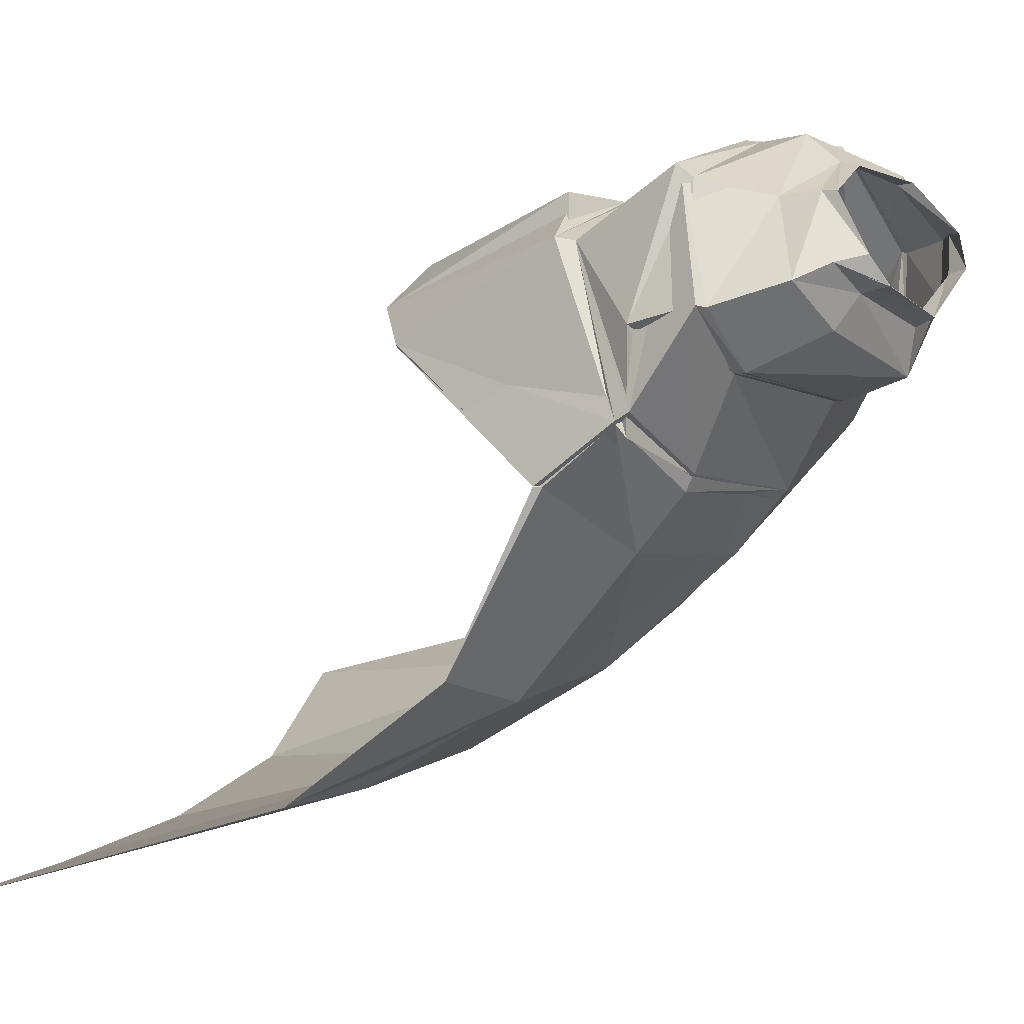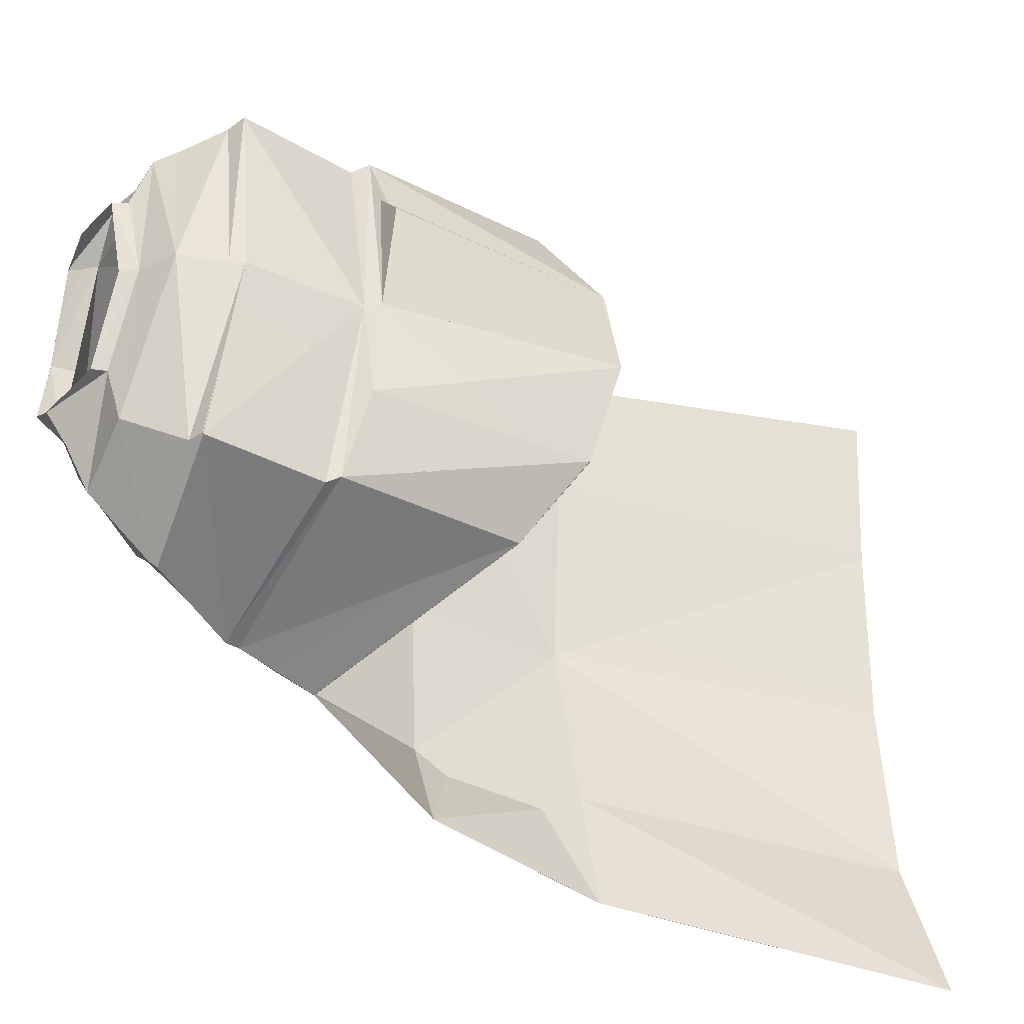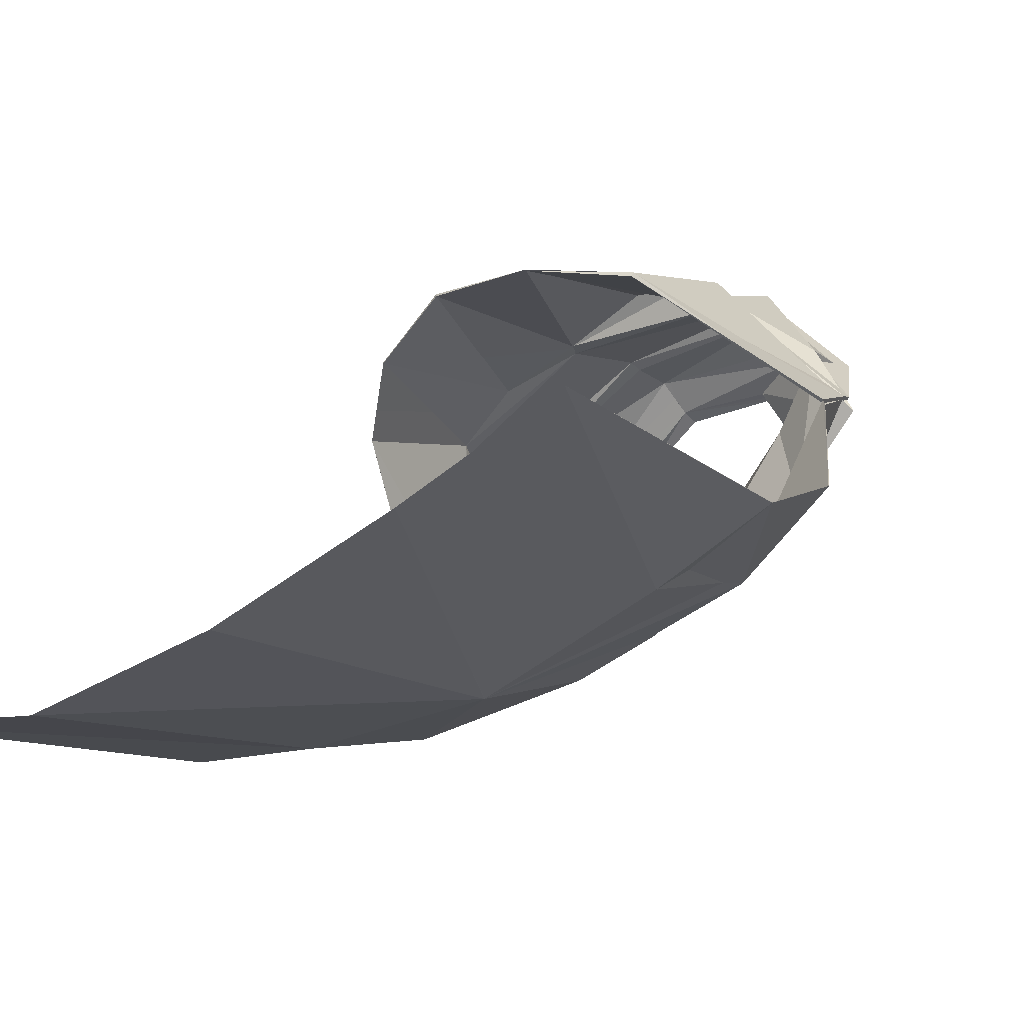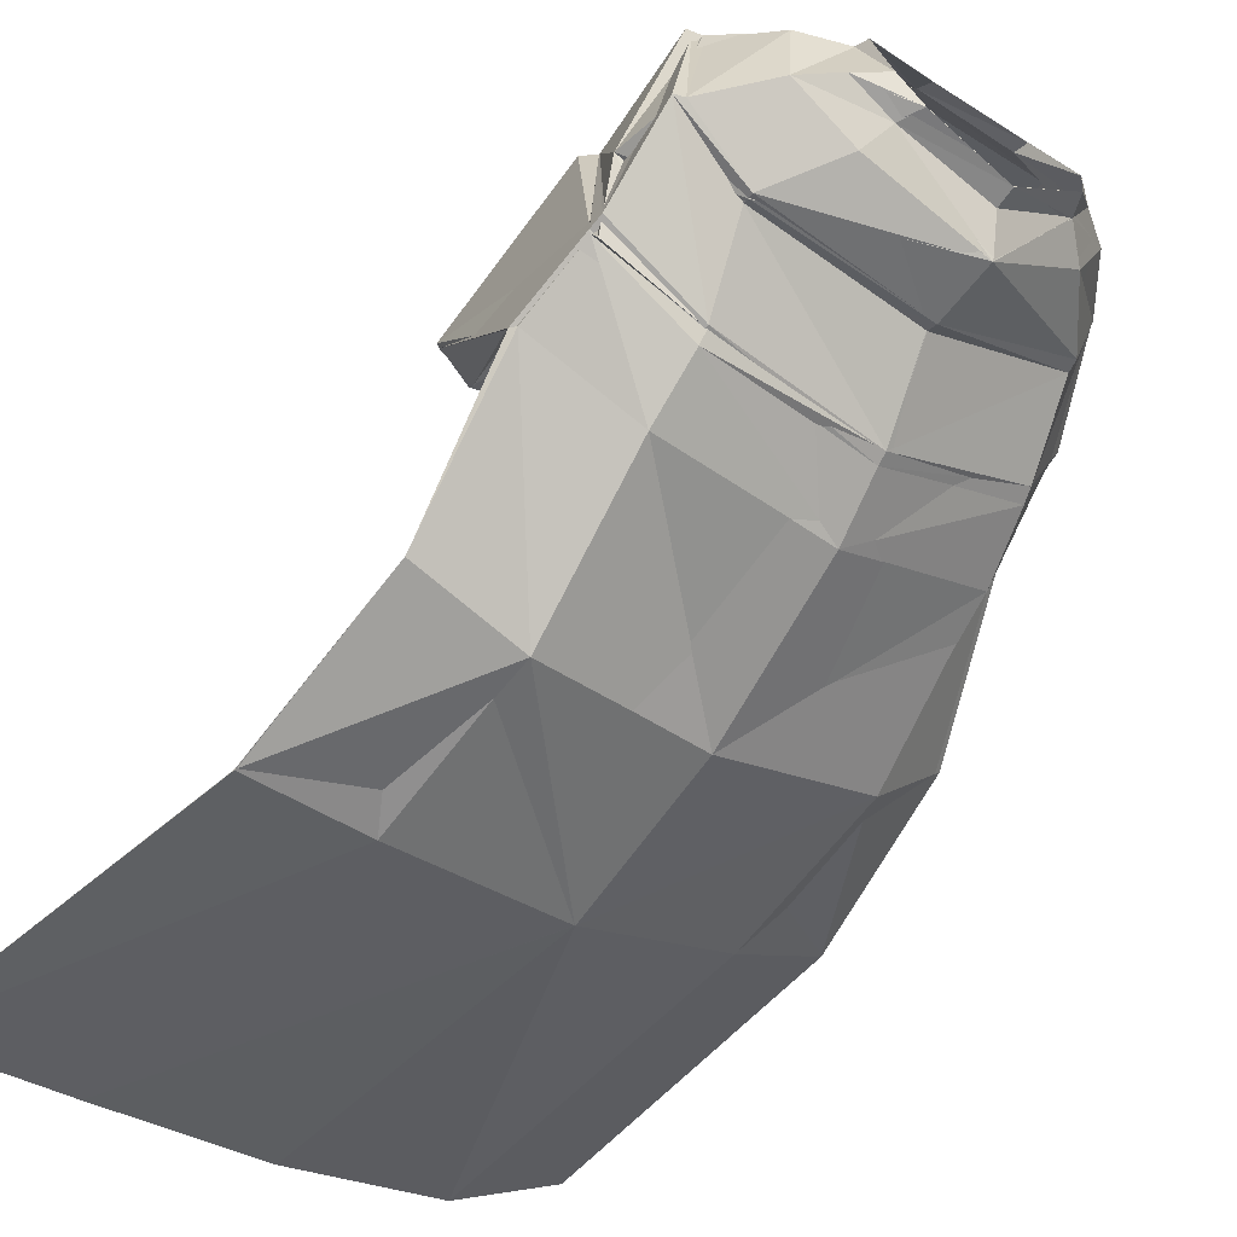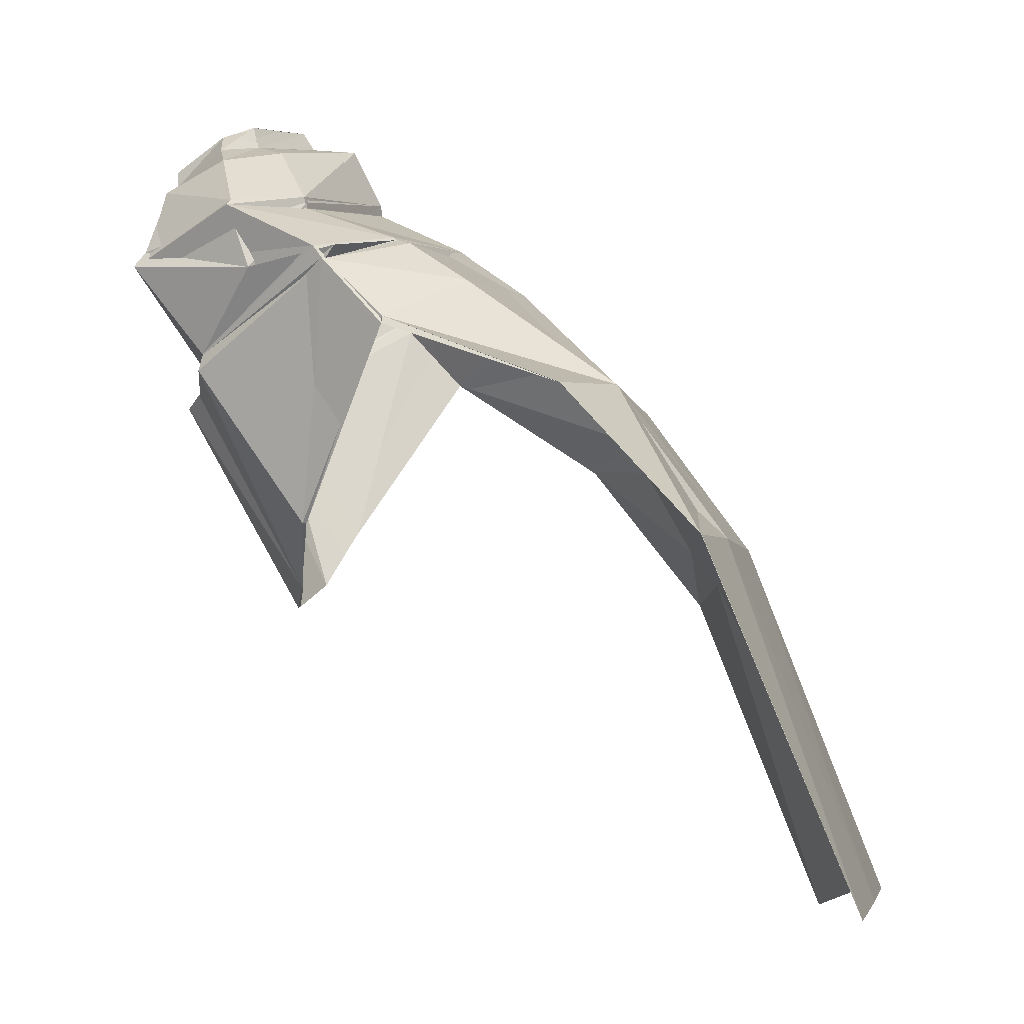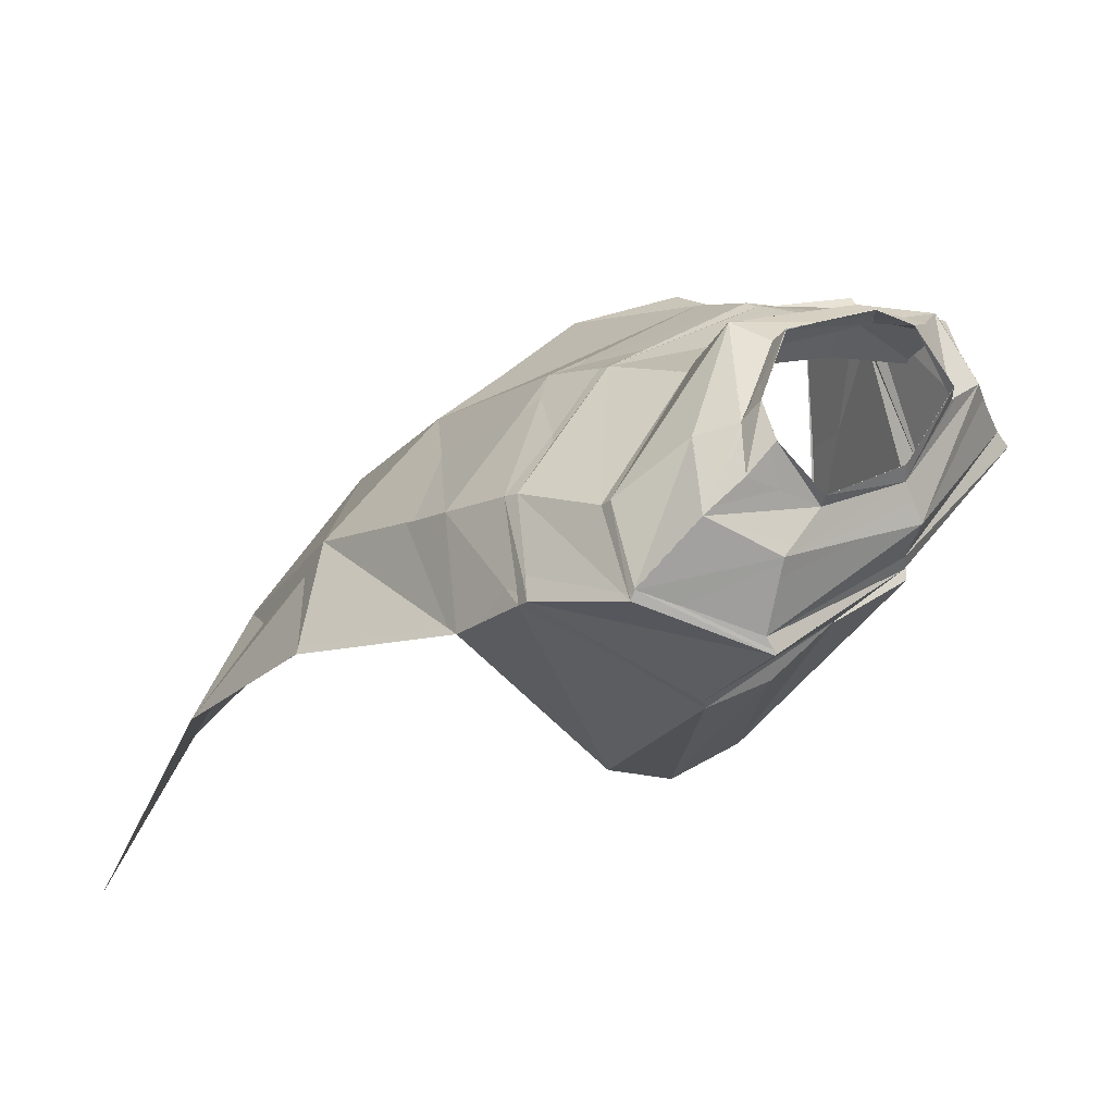
<metadata>
{"format":"obj","ext":"obj","renderer":"f3d","projection":"perspective","resolution":1024,"background":"white","views":[{"elev":14.7,"azim":114.8,"up":"+Z"},{"elev":51.7,"azim":-93.1,"up":"+Z"},{"elev":-39.6,"azim":37.1,"up":"+Z"},{"elev":-23.2,"azim":133.2,"up":"+Z"},{"elev":-8.3,"azim":94.8,"up":"+Y"},{"elev":47.7,"azim":-54.1,"up":"+Y"}]}
</metadata>
<code>
o Capa_Run_Neutral_Cylinder.004
v 0.1838 2.296 0.251
v 0.1686 2.342 0.2621
v 0.2483 2.27 0.3039
v 0.1974 2.315 0.3133
v 0.1744 2.23 0.4021
v 0.175 2.256 0.4021
v 0.2273 2.261 0.202
v 0.3179 2.224 0.286
v 0.2629 2.187 0.4013
v 0.3105 2.157 0.1376
v 0.4104 2.105 0.2522
v 0.3026 2.073 0.4287
v 0.3124 2.084 -0.02603
v 0.4678 2.038 0.06202
v 0.3049 1.885 0.3211
v 0.3368 2.003 -0.1532
v 0.4817 1.909 -0.0239
v 0.3139 1.579 0.1369
v 0.3512 1.809 -0.4164
v 0.5452 1.777 -0.3285
v 0.3572 1.532 -0.5897
v 0.5882 1.514 -0.5595
v 0.1549 1.481 0.1614
v 0.3077 2.047 0.4486
v 0.4146 2.015 0.2208
v 0.2927 2.075 0.1285
v 0.3154 1.854 0.3263
v 0.4588 2.016 0.07863
v 0.3202 2.076 -0.05025
v 0.1647 1.815 0.3526
v 0.3486 0.9271 -0.8385
v 0.6491 0.9008 -0.8015
v 0.1812 2.299 0.2499
v 0.167 2.342 0.2624
v 0.2486 2.277 0.3065
v 0.1971 2.316 0.3138
v 0.1731 2.231 0.4015
v 0.1749 2.256 0.4027
v 0.227 2.274 0.1989
v 0.3176 2.236 0.2875
v 0.2626 2.194 0.4023
v 0.3141 2.166 0.1413
v 0.4086 2.138 0.2545
v 0.3031 2.079 0.4204
v 0.3152 2.088 -0.02184
v 0.4614 2.039 0.09974
v 0.3058 1.884 0.3197
v 0.3361 1.999 -0.1473
v 0.4856 1.895 -0.0229
v 0.3094 1.579 0.1306
v 0.3517 1.807 -0.4127
v 0.544 1.776 -0.3288
v 0.3593 1.538 -0.6022
v 0.5881 1.514 -0.5602
v 0.1514 1.485 0.1641
v 0.303 2.053 0.4359
v 0.423 2.126 0.2588
v 0.3093 2.146 0.1367
v 0.3006 1.871 0.2859
v 0.4629 2.017 0.08446
v 0.3137 2.07 -0.03701
v 0.1682 1.813 0.374
v 0.3484 0.9268 -0.8388
v 0.649 0.901 -0.8015
v 0.02321 2.334 0.1814
v 0.02574 2.37 0.1935
v -0.1481 2.342 0.2297
v -0.125 2.378 0.247
v -0.2176 2.323 0.2853
v -0.1596 2.354 0.2972
v -0.1465 2.253 0.3704
v -0.1459 2.278 0.3755
v 0.008736 2.206 0.4235
v 0.01121 2.237 0.4195
v 0.02639 2.332 0.09461
v -0.193 2.319 0.1777
v -0.2911 2.291 0.2628
v -0.2424 2.233 0.372
v 0.000704 2.146 0.4632
v 0.01509 2.229 0.04435
v -0.297 2.234 0.1097
v -0.3935 2.201 0.2198
v -0.3031 2.128 0.3882
v -0.005137 2.068 0.4455
v 0.01356 2.135 -0.1112
v -0.2976 2.145 -0.05777
v -0.4299 2.1 0.05896
v -0.3206 1.934 0.2987
v -0.01683 1.868 0.3479
v 0.01284 2.049 -0.2262
v -0.3183 2.045 -0.1813
v -0.4561 1.973 -0.05705
v -0.3233 1.646 0.1343
v -0.03358 1.469 0.1986
v 0.009087 1.817 -0.4566
v -0.3251 1.823 -0.4218
v -0.5202 1.796 -0.3336
v 0.01026 1.561 -0.6429
v -0.3366 1.539 -0.5839
v -0.567 1.522 -0.5479
v -0.2032 1.53 0.1765
v 0.01236 2.209 0.04235
v -0.3062 2.106 0.4075
v -0.405 2.188 0.2199
v -0.3002 2.217 0.0956
v -0.006985 2.042 0.4472
v 0.01272 2.116 -0.1233
v -0.002519 1.84 0.3371
v -0.3117 1.91 0.2996
v -0.4299 2.081 0.04211
v -0.3015 2.128 -0.07977
v -0.1703 1.858 0.3293
v 0.00193 0.9464 -0.8726
v -0.3479 0.9487 -0.8675
v -0.6373 0.909 -0.785
v 0.02219 2.34 0.174
v 0.02497 2.371 0.1926
v -0.1486 2.343 0.2316
v -0.1252 2.377 0.2468
v -0.2172 2.322 0.2851
v -0.1599 2.354 0.2973
v -0.1474 2.254 0.3714
v -0.1459 2.279 0.3758
v 0.008308 2.206 0.4237
v 0.01092 2.237 0.4196
v 0.02516 2.332 0.09526
v -0.1938 2.319 0.1774
v -0.2912 2.291 0.2632
v -0.2426 2.233 0.3725
v 0.000802 2.146 0.4629
v 0.01566 2.229 0.04479
v -0.296 2.231 0.1117
v -0.3937 2.2 0.2209
v -0.3029 2.126 0.3878
v -0.004307 2.069 0.4452
v 0.01463 2.135 -0.1115
v -0.296 2.141 -0.05528
v -0.4315 2.1 0.05786
v -0.3198 1.934 0.2984
v -0.01683 1.869 0.3477
v 0.01524 2.049 -0.2281
v -0.315 2.041 -0.1799
v -0.4553 1.972 -0.05819
v -0.323 1.646 0.1335
v -0.03308 1.468 0.2024
v 0.0126 1.819 -0.459
v -0.3289 1.829 -0.4309
v -0.519 1.795 -0.3339
v 0.009687 1.561 -0.6428
v -0.3405 1.547 -0.6007
v -0.5671 1.522 -0.5482
v -0.203 1.53 0.1783
v 0.01347 2.209 0.04287
v -0.3086 2.104 0.4077
v -0.4062 2.188 0.2214
v -0.2982 2.212 0.09841
v -0.006638 2.043 0.4469
v 0.01489 2.121 -0.1286
v -0.001212 1.841 0.3375
v -0.3107 1.911 0.2994
v -0.431 2.081 0.04141
v -0.2977 2.123 -0.07553
v -0.1689 1.859 0.3273
v 0.001827 0.9467 -0.8725
v -0.3478 0.9485 -0.8677
v -0.6373 0.9091 -0.785
f 65 1 66
f 1 3 2
f 3 5 4
f 5 73 6
f 5 9 73
f 3 8 5
f 1 7 8
f 65 75 1
f 9 12 79
f 8 11 9
f 7 10 11
f 75 80 10
f 24 15 89
f 25 14 15
f 26 13 25
f 102 85 26
f 30 23 108
f 28 17 18
f 29 16 28
f 107 90 29
f 16 19 17
f 90 95 16
f 19 21 22
f 95 98 19
f 27 18 23
f 11 25 12
f 10 26 25
f 80 102 26
f 12 24 84
f 14 28 15
f 13 29 28
f 85 107 29
f 27 30 108
f 22 21 32
f 21 98 31
f 116 117 33
f 33 34 35
f 35 36 37
f 37 38 124
f 37 124 41
f 35 37 40
f 33 35 40
f 116 33 126
f 41 130 44
f 40 41 43
f 39 40 43
f 126 39 42
f 56 157 140
f 57 56 46
f 58 57 45
f 153 58 136
f 62 159 145
f 60 59 50
f 61 60 48
f 158 61 141
f 48 49 51
f 141 48 146
f 51 52 53
f 146 51 149
f 59 62 55
f 43 44 56
f 42 43 57
f 131 42 153
f 44 135 157
f 46 47 60
f 45 46 61
f 136 45 158
f 59 159 62
f 54 64 53
f 53 63 149
f 6 74 38
f 94 23 145
f 32 31 63
f 2 4 34
f 66 2 117
f 4 6 38
f 18 17 50
f 17 20 52
f 22 32 64
f 31 113 63
f 23 18 55
f 20 22 54
f 65 66 67
f 67 68 69
f 69 70 71
f 71 72 73
f 71 73 78
f 69 71 77
f 67 69 77
f 65 67 75
f 78 79 83
f 77 78 82
f 76 77 82
f 75 76 81
f 103 106 89
f 104 103 87
f 105 104 86
f 102 105 85
f 112 108 94
f 110 109 93
f 111 110 91
f 107 111 90
f 91 92 96
f 90 91 95
f 96 97 100
f 95 96 98
f 109 112 101
f 82 83 103
f 81 82 104
f 80 81 105
f 83 84 106
f 87 88 109
f 86 87 111
f 85 86 107
f 89 108 112
f 100 115 99
f 99 114 98
f 116 118 117
f 118 120 119
f 120 122 121
f 122 124 123
f 122 129 124
f 120 128 122
f 118 127 128
f 116 126 118
f 129 134 130
f 128 133 129
f 127 132 133
f 126 131 132
f 154 139 140
f 155 138 154
f 156 137 155
f 153 136 156
f 163 152 145
f 161 143 144
f 162 142 161
f 158 141 162
f 142 147 143
f 141 146 142
f 147 150 148
f 146 149 147
f 160 144 152
f 133 155 154
f 132 156 155
f 131 153 156
f 134 154 157
f 138 161 160
f 137 162 138
f 136 158 137
f 140 163 159
f 151 150 166
f 150 149 165
f 72 123 74
f 89 140 108
f 94 145 101
f 73 124 130
f 115 166 165
f 102 153 131
f 68 119 121
f 79 130 84
f 106 157 89
f 66 117 119
f 74 125 124
f 85 136 153
f 113 164 98
f 70 121 123
f 93 144 92
f 92 143 148
f 100 151 115
f 75 126 65
f 114 165 164
f 108 159 94
f 101 152 93
f 80 131 75
f 97 148 151
f 65 116 117
f 84 135 106
f 1 2 66
f 3 4 2
f 5 6 4
f 73 74 6
f 9 79 73
f 8 9 5
f 3 1 8
f 75 7 1
f 12 84 79
f 11 12 9
f 8 7 11
f 7 75 10
f 106 24 89
f 24 25 15
f 13 14 25
f 85 13 26
f 23 94 108
f 27 28 18
f 16 17 28
f 90 16 29
f 19 20 17
f 95 19 16
f 20 19 22
f 98 21 19
f 30 27 23
f 25 24 12
f 11 10 25
f 10 80 26
f 24 106 84
f 28 27 15
f 14 13 28
f 13 85 29
f 15 27 89
f 27 108 89
f 21 31 32
f 98 113 31
f 117 34 33
f 34 36 35
f 36 38 37
f 38 125 124
f 124 130 41
f 37 41 40
f 39 33 40
f 33 39 126
f 130 135 44
f 41 44 43
f 42 39 43
f 131 126 42
f 47 56 140
f 56 47 46
f 57 46 45
f 58 45 136
f 55 62 145
f 49 60 50
f 60 49 48
f 61 48 141
f 49 52 51
f 48 51 146
f 52 54 53
f 51 53 149
f 50 59 55
f 57 43 56
f 58 42 57
f 42 58 153
f 56 44 157
f 47 59 60
f 46 60 61
f 45 61 158
f 47 140 59
f 140 159 59
f 64 63 53
f 63 164 149
f 74 125 38
f 23 55 145
f 64 32 63
f 4 36 34
f 2 34 117
f 36 4 38
f 17 49 50
f 49 17 52
f 54 22 64
f 113 164 63
f 18 50 55
f 52 20 54
f 66 68 67
f 68 70 69
f 70 72 71
f 72 74 73
f 73 79 78
f 71 78 77
f 76 67 77
f 67 76 75
f 79 84 83
f 78 83 82
f 81 76 82
f 80 75 81
f 88 103 89
f 103 88 87
f 104 87 86
f 105 86 85
f 101 112 94
f 92 110 93
f 110 92 91
f 111 91 90
f 92 97 96
f 91 96 95
f 99 96 100
f 96 99 98
f 93 109 101
f 104 82 103
f 105 81 104
f 102 80 105
f 103 83 106
f 110 87 109
f 87 110 111
f 86 111 107
f 88 89 109
f 89 112 109
f 115 114 99
f 114 113 98
f 118 119 117
f 120 121 119
f 122 123 121
f 124 125 123
f 129 130 124
f 128 129 122
f 120 118 128
f 126 127 118
f 134 135 130
f 133 134 129
f 128 127 133
f 127 126 132
f 157 154 140
f 138 139 154
f 137 138 155
f 136 137 156
f 159 163 145
f 160 161 144
f 142 143 161
f 141 142 162
f 147 148 143
f 146 147 142
f 150 151 148
f 149 150 147
f 163 160 152
f 134 133 154
f 133 132 155
f 132 131 156
f 135 134 157
f 139 138 160
f 162 161 138
f 158 162 137
f 139 160 140
f 160 163 140
f 150 165 166
f 149 164 165
f 123 125 74
f 140 159 108
f 145 152 101
f 79 73 130
f 114 115 165
f 80 102 131
f 70 68 121
f 130 135 84
f 157 140 89
f 68 66 119
f 73 74 124
f 102 85 153
f 164 149 98
f 72 70 123
f 144 143 92
f 97 92 148
f 151 166 115
f 126 116 65
f 113 114 164
f 159 145 94
f 152 144 93
f 131 126 75
f 100 97 151
f 66 65 117
f 135 157 106

</code>
